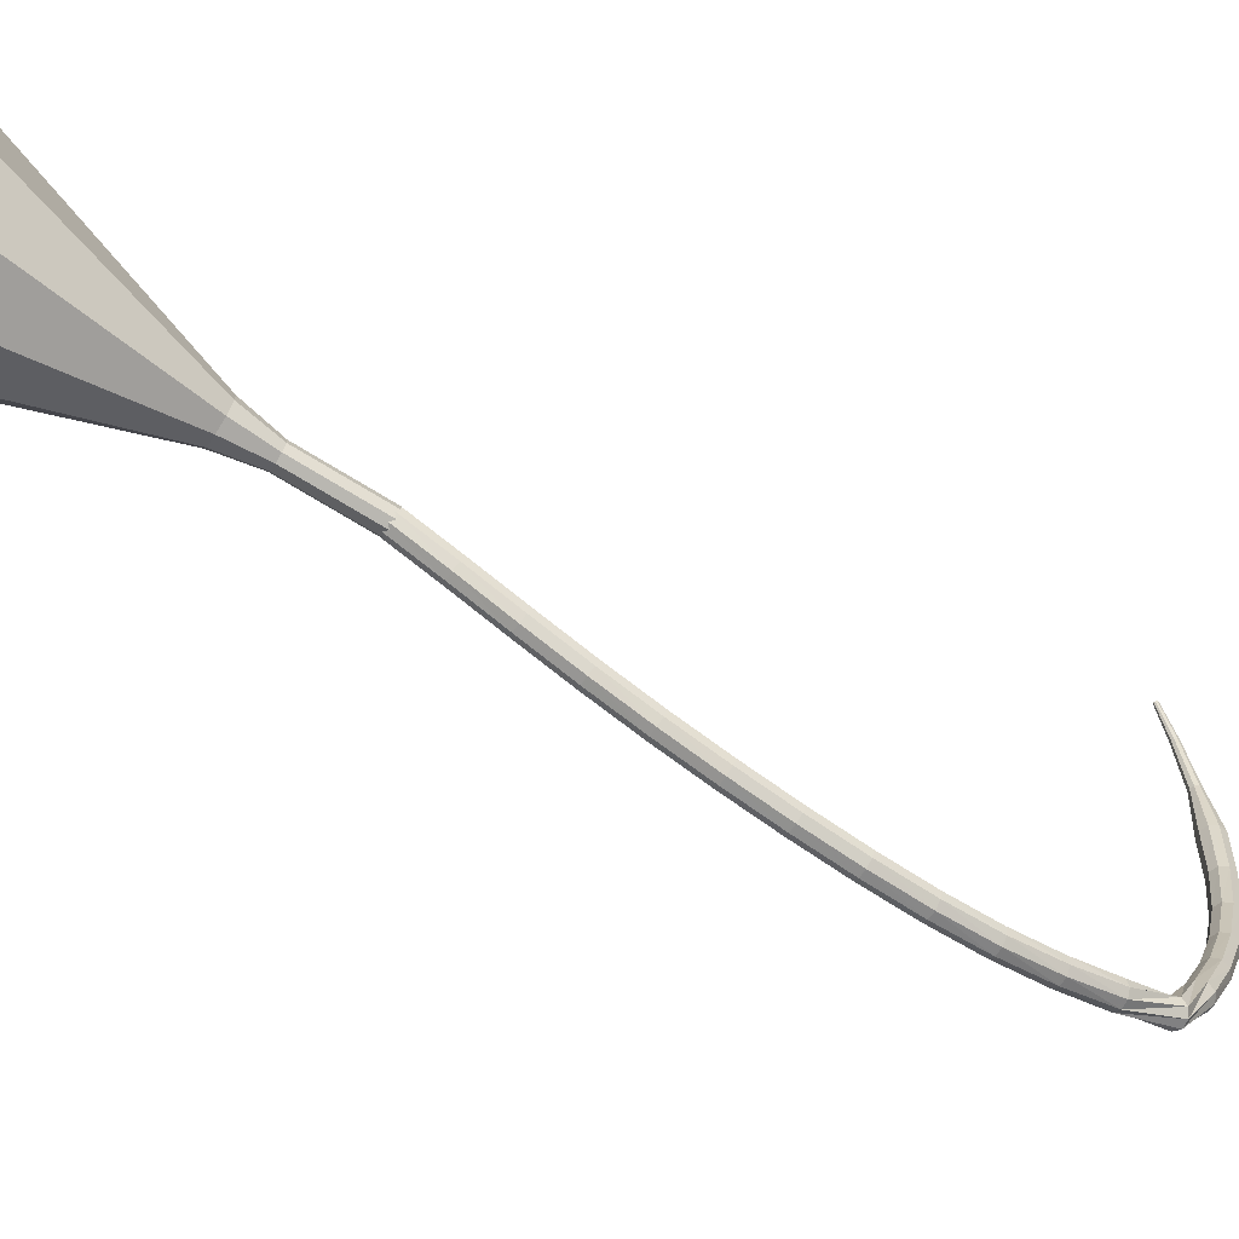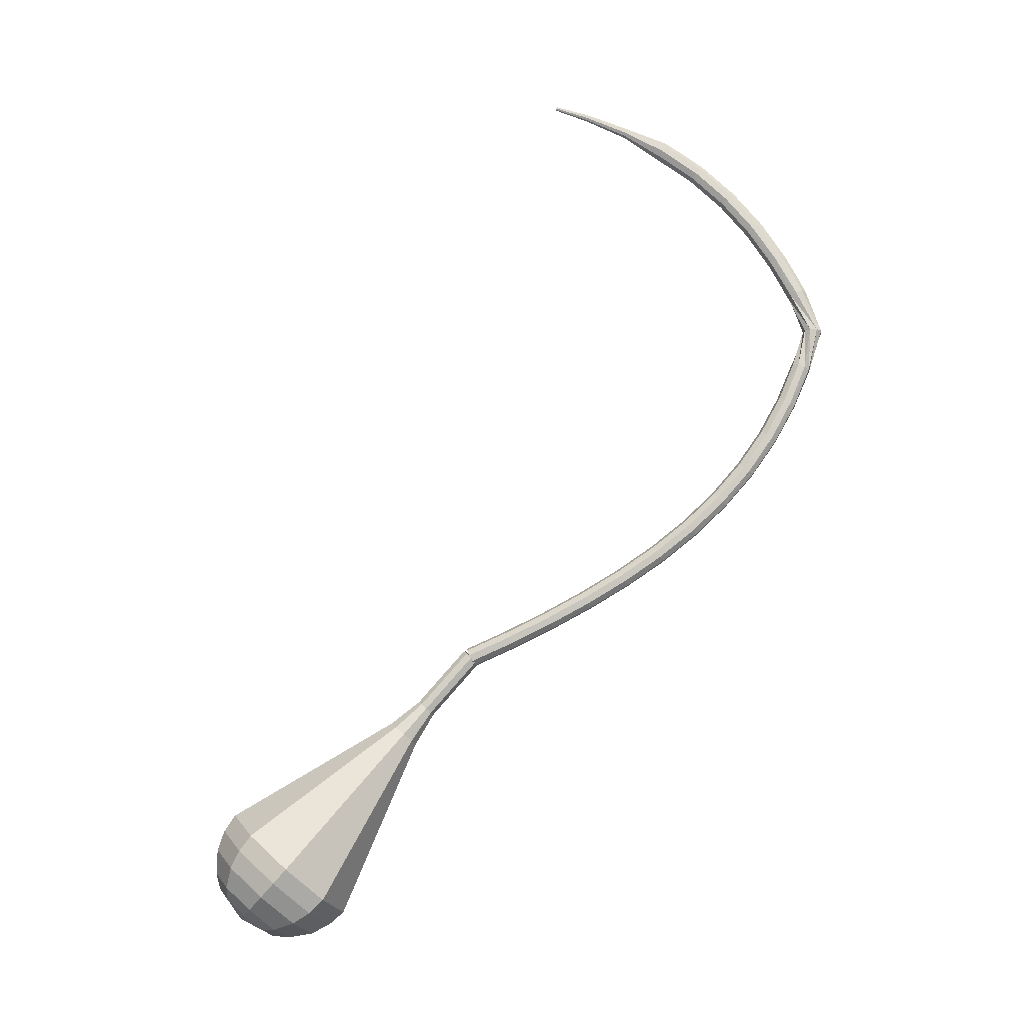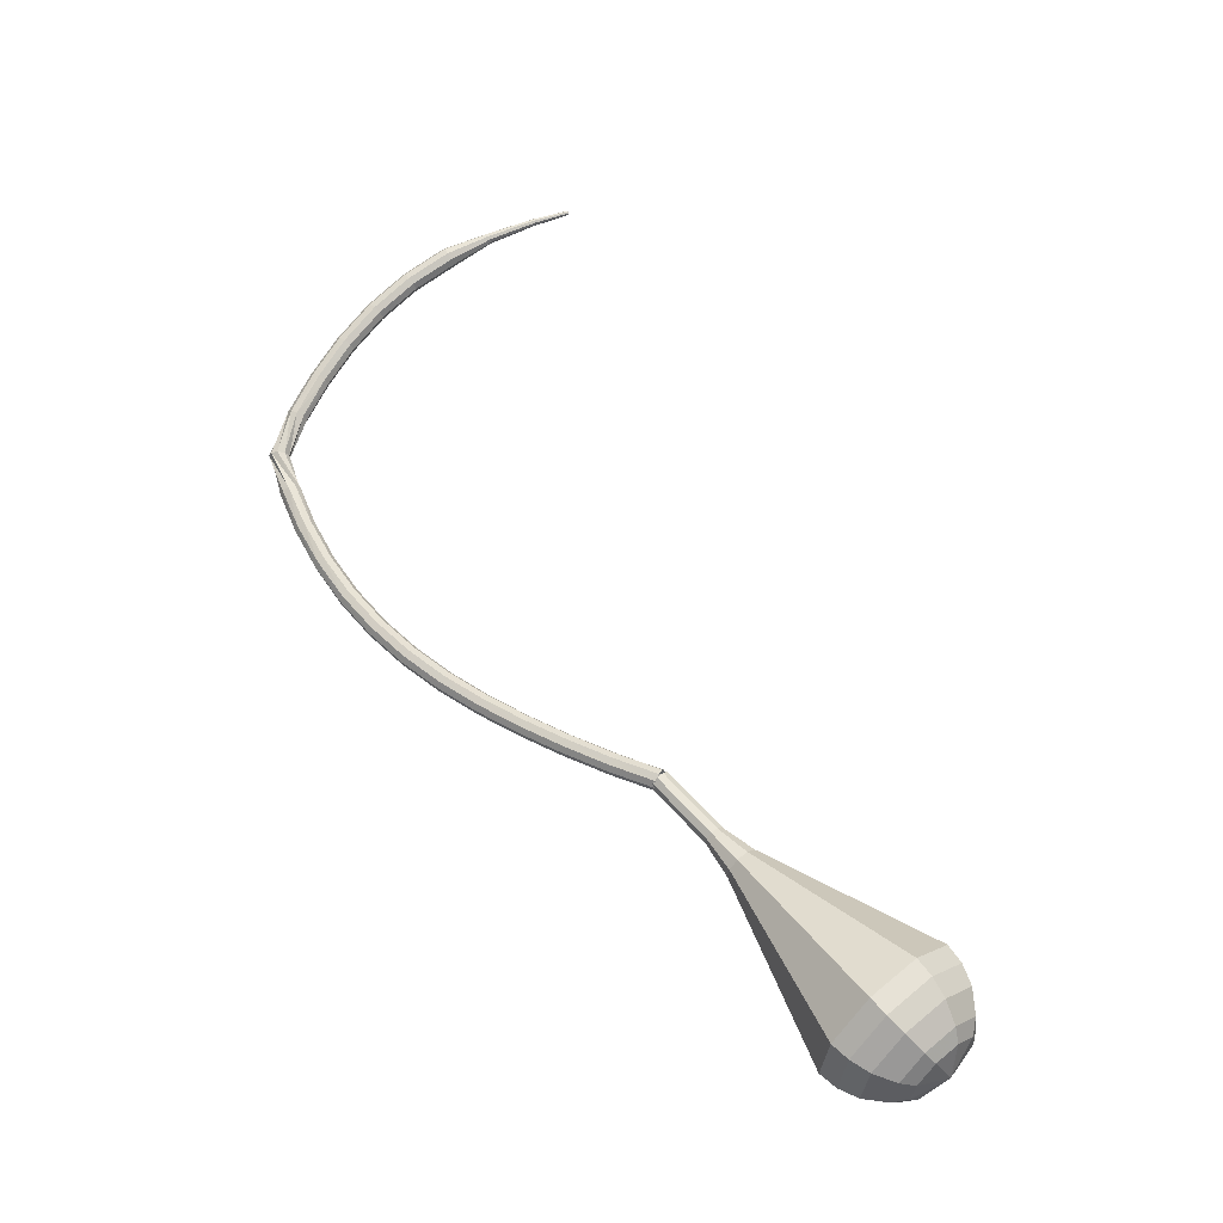
<metadata>
{"format":"obj","ext":"obj","renderer":"f3d","projection":"perspective","resolution":1024,"background":"white","views":[{"elev":-12.2,"azim":-143.0,"up":"+Y"},{"elev":-18.1,"azim":-126.8,"up":"+Z"},{"elev":-17.9,"azim":57.2,"up":"+Z"}]}
</metadata>
<code>
g tube1
v 120.1 119.2 99.66
v 120.1 118.9 99.06
v 120.4 118.4 98.75
v 120.9 117.9 98.85
v 121.3 117.7 99.34
v 121.5 117.9 99.97
v 121.4 118.3 100.5
v 121 118.9 100.6
v 120.5 119.2 100.3
v 120.1 119.2 99.66
v 117.1 116.4 101.3
v 117.1 116.1 100.8
v 117.4 115.6 100.4
v 117.9 115.1 100.5
v 118.3 114.9 101
v 118.5 115.1 101.7
v 118.4 115.6 102.1
v 117.9 116.1 102.2
v 117.4 116.5 101.9
v 117.1 116.4 101.3
v 114.1 113.6 103.2
v 114.1 113.2 102.7
v 114.4 112.7 102.3
v 114.9 112.3 102.5
v 115.4 112.1 102.9
v 115.6 112.3 103.5
v 115.5 112.8 104
v 115 113.3 104.1
v 114.5 113.6 103.8
v 114.1 113.6 103.2
v 111.3 110.8 105.3
v 111.2 110.5 104.7
v 111.5 109.9 104.4
v 112 109.5 104.5
v 112.5 109.3 105
v 112.7 109.6 105.6
v 112.6 110 106
v 112.2 110.6 106.1
v 111.7 110.9 105.8
v 111.3 110.8 105.3
v 108.5 108.2 107.5
v 108.4 107.8 106.9
v 108.7 107.2 106.6
v 109.2 106.8 106.7
v 109.7 106.7 107.2
v 110 106.9 107.8
v 109.9 107.4 108.2
v 109.4 107.9 108.3
v 108.9 108.3 108
v 108.5 108.2 107.5
v 105.9 105.7 109.9
v 105.7 105.3 109.3
v 106 104.7 109.1
v 106.5 104.3 109.2
v 107 104.1 109.6
v 107.3 104.4 110.1
v 107.3 104.9 110.6
v 106.8 105.5 110.7
v 106.3 105.8 110.4
v 105.9 105.7 109.9
v 103.4 103.4 112.5
v 103.2 102.9 112
v 103.5 102.3 111.7
v 104 101.9 111.8
v 104.6 101.8 112.2
v 104.9 102.1 112.8
v 104.8 102.6 113.2
v 104.4 103.2 113.2
v 103.8 103.5 113
v 103.4 103.4 112.5
v 101.1 101.2 115.4
v 100.9 100.7 115
v 101.2 100.1 114.7
v 101.7 99.67 114.8
v 102.3 99.61 115.2
v 102.6 99.95 115.7
v 102.6 100.5 116
v 102.2 101.1 116.1
v 101.6 101.3 115.9
v 101.1 101.2 115.4
v 99.05 99.24 118.6
v 98.84 98.72 118.2
v 99.05 98.11 118
v 99.58 97.68 118.1
v 100.2 97.64 118.4
v 100.6 98 118.8
v 100.6 98.6 119.2
v 100.2 99.16 119.2
v 99.58 99.41 119
v 99.05 99.24 118.6
v 97.25 97.59 122.1
v 97 97.05 121.7
v 97.18 96.42 121.5
v 97.7 95.98 121.6
v 98.32 95.94 121.9
v 98.75 96.32 122.2
v 98.79 96.94 122.5
v 98.42 97.51 122.6
v 97.81 97.77 122.4
v 97.25 97.59 122.1
v 95.71 96.29 125.7
v 95.4 95.76 125.4
v 95.52 95.1 125.3
v 96.02 94.64 125.3
v 96.66 94.58 125.6
v 97.14 94.95 125.9
v 97.24 95.58 126.1
v 96.91 96.18 126.2
v 96.3 96.46 126
v 95.71 96.29 125.7
v 94.38 95.35 129.5
v 94.01 94.83 129.3
v 94.07 94.16 129.1
v 94.53 93.66 129.2
v 95.18 93.55 129.4
v 95.71 93.9 129.6
v 95.87 94.53 129.8
v 95.59 95.15 129.9
v 95.01 95.48 129.7
v 94.38 95.35 129.5
v 94.4 94.44 133.4
v 93.8 94.76 133.3
v 93.13 94.61 133.2
v 92.71 94.07 133.3
v 92.74 93.38 133.3
v 93.2 92.88 133.4
v 93.88 92.79 133.4
v 94.45 93.16 133.5
v 94.66 93.81 133.4
v 94.4 94.44 133.4
v 95.23 94.64 137.5
v 95.32 95.26 137.2
v 94.96 95.83 137.1
v 94.32 96.07 137.1
v 93.7 95.87 137.4
v 93.39 95.33 137.6
v 93.53 94.69 137.8
v 94.06 94.26 137.9
v 94.73 94.24 137.8
v 95.23 94.64 137.5
v 96.24 96.26 141.3
v 96.35 96.86 141
v 96.01 97.43 140.8
v 95.39 97.71 140.8
v 94.77 97.56 141.1
v 94.45 97.07 141.5
v 94.58 96.45 141.7
v 95.09 96 141.8
v 95.74 95.92 141.6
v 96.24 96.26 141.3
v 97.53 98.2 144.9
v 97.63 98.76 144.6
v 97.29 99.32 144.4
v 96.68 99.62 144.4
v 96.08 99.51 144.7
v 95.77 99.05 145.1
v 95.9 98.46 145.4
v 96.4 98 145.5
v 97.05 97.9 145.3
v 97.53 98.2 144.9
v 99.1 100.5 148.4
v 99.17 101 147.9
v 98.82 101.5 147.7
v 98.22 101.9 147.8
v 97.64 101.8 148.1
v 97.36 101.4 148.6
v 97.5 100.8 148.9
v 98.01 100.4 149
v 98.64 100.2 148.8
v 99.1 100.5 148.4
v 100.9 103.2 151.4
v 100.9 103.6 150.9
v 100.6 104.1 150.6
v 99.97 104.5 150.7
v 99.42 104.4 151.1
v 99.18 104.1 151.7
v 99.36 103.5 152.1
v 99.88 103.1 152.2
v 100.5 103 151.9
v 100.9 103.2 151.4
v 102.9 106.2 154
v 102.9 106.6 153.5
v 102.5 107.1 153.2
v 101.9 107.4 153.3
v 101.4 107.4 153.7
v 101.2 107.1 154.3
v 101.4 106.7 154.7
v 101.9 106.2 154.8
v 102.5 106.1 154.5
v 102.9 106.2 154
v 104.6 109.8 156.1
v 104.6 110 155.8
v 104.4 110.2 155.7
v 104.1 110.4 155.7
v 103.9 110.4 156
v 103.8 110.3 156.3
v 103.9 110.1 156.5
v 104.2 109.9 156.6
v 104.5 109.8 156.4
v 104.6 109.8 156.1
v 106.8 113.5 157.8
v 106.7 113.6 157.6
v 106.6 113.8 157.5
v 106.4 113.9 157.6
v 106.2 113.9 157.7
v 106.2 113.8 157.9
v 106.3 113.7 158.1
v 106.5 113.6 158.1
v 106.7 113.5 158
v 106.8 113.5 157.8
v 108.5 116.4 158.9
v 108.5 116.5 158.7
v 108.4 116.5 158.7
v 108.2 116.6 158.7
v 108.2 116.6 158.8
v 108.1 116.6 158.9
v 108.2 116.5 159
v 108.3 116.4 159.1
v 108.4 116.4 159
v 108.5 116.4 158.9
f 1 2 12
f 12 11 1
f 2 3 13
f 13 12 2
f 3 4 14
f 14 13 3
f 4 5 15
f 15 14 4
f 5 6 16
f 16 15 5
f 6 7 17
f 17 16 6
f 7 8 18
f 18 17 7
f 8 9 19
f 19 18 8
f 9 10 20
f 20 19 9
f 11 12 22
f 22 21 11
f 12 13 23
f 23 22 12
f 13 14 24
f 24 23 13
f 14 15 25
f 25 24 14
f 15 16 26
f 26 25 15
f 16 17 27
f 27 26 16
f 17 18 28
f 28 27 17
f 18 19 29
f 29 28 18
f 19 20 30
f 30 29 19
f 21 22 32
f 32 31 21
f 22 23 33
f 33 32 22
f 23 24 34
f 34 33 23
f 24 25 35
f 35 34 24
f 25 26 36
f 36 35 25
f 26 27 37
f 37 36 26
f 27 28 38
f 38 37 27
f 28 29 39
f 39 38 28
f 29 30 40
f 40 39 29
f 31 32 42
f 42 41 31
f 32 33 43
f 43 42 32
f 33 34 44
f 44 43 33
f 34 35 45
f 45 44 34
f 35 36 46
f 46 45 35
f 36 37 47
f 47 46 36
f 37 38 48
f 48 47 37
f 38 39 49
f 49 48 38
f 39 40 50
f 50 49 39
f 41 42 52
f 52 51 41
f 42 43 53
f 53 52 42
f 43 44 54
f 54 53 43
f 44 45 55
f 55 54 44
f 45 46 56
f 56 55 45
f 46 47 57
f 57 56 46
f 47 48 58
f 58 57 47
f 48 49 59
f 59 58 48
f 49 50 60
f 60 59 49
f 51 52 62
f 62 61 51
f 52 53 63
f 63 62 52
f 53 54 64
f 64 63 53
f 54 55 65
f 65 64 54
f 55 56 66
f 66 65 55
f 56 57 67
f 67 66 56
f 57 58 68
f 68 67 57
f 58 59 69
f 69 68 58
f 59 60 70
f 70 69 59
f 61 62 72
f 72 71 61
f 62 63 73
f 73 72 62
f 63 64 74
f 74 73 63
f 64 65 75
f 75 74 64
f 65 66 76
f 76 75 65
f 66 67 77
f 77 76 66
f 67 68 78
f 78 77 67
f 68 69 79
f 79 78 68
f 69 70 80
f 80 79 69
f 71 72 82
f 82 81 71
f 72 73 83
f 83 82 72
f 73 74 84
f 84 83 73
f 74 75 85
f 85 84 74
f 75 76 86
f 86 85 75
f 76 77 87
f 87 86 76
f 77 78 88
f 88 87 77
f 78 79 89
f 89 88 78
f 79 80 90
f 90 89 79
f 81 82 92
f 92 91 81
f 82 83 93
f 93 92 82
f 83 84 94
f 94 93 83
f 84 85 95
f 95 94 84
f 85 86 96
f 96 95 85
f 86 87 97
f 97 96 86
f 87 88 98
f 98 97 87
f 88 89 99
f 99 98 88
f 89 90 100
f 100 99 89
f 91 92 102
f 102 101 91
f 92 93 103
f 103 102 92
f 93 94 104
f 104 103 93
f 94 95 105
f 105 104 94
f 95 96 106
f 106 105 95
f 96 97 107
f 107 106 96
f 97 98 108
f 108 107 97
f 98 99 109
f 109 108 98
f 99 100 110
f 110 109 99
f 101 102 112
f 112 111 101
f 102 103 113
f 113 112 102
f 103 104 114
f 114 113 103
f 104 105 115
f 115 114 104
f 105 106 116
f 116 115 105
f 106 107 117
f 117 116 106
f 107 108 118
f 118 117 107
f 108 109 119
f 119 118 108
f 109 110 120
f 120 119 109
f 111 112 122
f 122 121 111
f 112 113 123
f 123 122 112
f 113 114 124
f 124 123 113
f 114 115 125
f 125 124 114
f 115 116 126
f 126 125 115
f 116 117 127
f 127 126 116
f 117 118 128
f 128 127 117
f 118 119 129
f 129 128 118
f 119 120 130
f 130 129 119
f 121 122 132
f 132 131 121
f 122 123 133
f 133 132 122
f 123 124 134
f 134 133 123
f 124 125 135
f 135 134 124
f 125 126 136
f 136 135 125
f 126 127 137
f 137 136 126
f 127 128 138
f 138 137 127
f 128 129 139
f 139 138 128
f 129 130 140
f 140 139 129
f 131 132 142
f 142 141 131
f 132 133 143
f 143 142 132
f 133 134 144
f 144 143 133
f 134 135 145
f 145 144 134
f 135 136 146
f 146 145 135
f 136 137 147
f 147 146 136
f 137 138 148
f 148 147 137
f 138 139 149
f 149 148 138
f 139 140 150
f 150 149 139
f 141 142 152
f 152 151 141
f 142 143 153
f 153 152 142
f 143 144 154
f 154 153 143
f 144 145 155
f 155 154 144
f 145 146 156
f 156 155 145
f 146 147 157
f 157 156 146
f 147 148 158
f 158 157 147
f 148 149 159
f 159 158 148
f 149 150 160
f 160 159 149
f 151 152 162
f 162 161 151
f 152 153 163
f 163 162 152
f 153 154 164
f 164 163 153
f 154 155 165
f 165 164 154
f 155 156 166
f 166 165 155
f 156 157 167
f 167 166 156
f 157 158 168
f 168 167 157
f 158 159 169
f 169 168 158
f 159 160 170
f 170 169 159
f 161 162 172
f 172 171 161
f 162 163 173
f 173 172 162
f 163 164 174
f 174 173 163
f 164 165 175
f 175 174 164
f 165 166 176
f 176 175 165
f 166 167 177
f 177 176 166
f 167 168 178
f 178 177 167
f 168 169 179
f 179 178 168
f 169 170 180
f 180 179 169
f 171 172 182
f 182 181 171
f 172 173 183
f 183 182 172
f 173 174 184
f 184 183 173
f 174 175 185
f 185 184 174
f 175 176 186
f 186 185 175
f 176 177 187
f 187 186 176
f 177 178 188
f 188 187 177
f 178 179 189
f 189 188 178
f 179 180 190
f 190 189 179
f 181 182 192
f 192 191 181
f 182 183 193
f 193 192 182
f 183 184 194
f 194 193 183
f 184 185 195
f 195 194 184
f 185 186 196
f 196 195 185
f 186 187 197
f 197 196 186
f 187 188 198
f 198 197 187
f 188 189 199
f 199 198 188
f 189 190 200
f 200 199 189
f 191 192 202
f 202 201 191
f 192 193 203
f 203 202 192
f 193 194 204
f 204 203 193
f 194 195 205
f 205 204 194
f 195 196 206
f 206 205 195
f 196 197 207
f 207 206 196
f 197 198 208
f 208 207 197
f 198 199 209
f 209 208 198
f 199 200 210
f 210 209 199
f 201 202 212
f 212 211 201
f 202 203 213
f 213 212 202
f 203 204 214
f 214 213 203
f 204 205 215
f 215 214 204
f 205 206 216
f 216 215 205
f 206 207 217
f 217 216 206
f 207 208 218
f 218 217 207
f 208 209 219
f 219 218 208
f 209 210 220
f 220 219 209
v 120.1 119.2 99.66
v 119.9 118.7 99.19
v 120.2 118.1 98.94
v 120.7 117.7 99.03
v 121.3 117.7 99.41
v 121.6 118 99.9
v 121.6 118.6 100.3
v 121.2 119.1 100.4
v 120.6 119.3 100.1
v 120.1 119.2 99.66
v 121.5 117.7 99.66
v 121 117.6 99.22
v 120.4 117.9 98.99
v 120 118.4 99.07
v 120 119 99.42
v 120.4 119.4 99.89
v 120.9 119.3 100.2
v 121.5 118.8 100.3
v 121.7 118.2 100.1
v 121.5 117.7 99.66
v 123.2 119.3 97.07
v 122.7 119.2 96.64
v 122.1 119.4 96.41
v 121.8 120 96.49
v 121.8 120.6 96.84
v 122.1 120.9 97.3
v 122.7 120.8 97.66
v 123.2 120.4 97.74
v 123.4 119.8 97.51
v 123.2 119.3 97.07
v 125 120.9 94.49
v 124.5 120.7 94.06
v 123.9 121 93.83
v 123.5 121.6 93.91
v 123.5 122.2 94.26
v 123.9 122.5 94.72
v 124.5 122.4 95.08
v 125 122 95.16
v 125.2 121.4 94.93
v 125 120.9 94.49
v 127.2 121.9 91.91
v 126.4 121.7 91.19
v 125.4 122.2 90.8
v 124.8 123.1 90.94
v 124.8 124.1 91.53
v 125.4 124.6 92.29
v 126.4 124.5 92.88
v 127.2 123.8 93.02
v 127.6 122.7 92.63
v 127.2 121.9 91.91
v 129.8 122.6 89.33
v 128.3 122.2 88.1
v 126.7 123 87.44
v 125.6 124.6 87.67
v 125.6 126.3 88.67
v 126.7 127.2 89.98
v 128.3 127 90.98
v 129.8 125.7 91.21
v 130.3 124 90.56
v 129.8 122.6 89.33
v 134.9 124 84.16
v 132.2 123.3 81.92
v 129.2 124.7 80.73
v 127.3 127.6 81.14
v 127.3 130.7 82.97
v 129.2 132.4 85.36
v 132.2 132 87.19
v 134.9 129.7 87.6
v 135.9 126.5 86.41
v 134.9 124 84.16
v 140 125.4 79
v 136.1 124.3 75.74
v 131.8 126.4 74.01
v 128.9 130.6 74.61
v 128.9 135 77.27
v 131.8 137.5 80.73
v 136.1 137 83.39
v 139.9 133.6 83.99
v 141.5 129 82.26
v 140 125.4 79
v 140.8 126.4 77.62
v 137 125.4 74.46
v 132.8 127.4 72.79
v 130.1 131.5 73.37
v 130.1 135.7 75.94
v 132.8 138.2 79.3
v 137 137.6 81.87
v 140.7 134.4 82.45
v 142.2 129.9 80.77
v 140.8 126.4 77.62
v 141.2 127.8 76.24
v 137.9 126.9 73.41
v 134.1 128.7 71.91
v 131.6 132.4 72.43
v 131.6 136.2 74.73
v 134.1 138.3 77.74
v 137.9 137.9 80.04
v 141.2 134.9 80.56
v 142.5 131 79.06
v 141.2 127.8 76.24
v 141.1 129.8 74.85
v 138.6 129.1 72.7
v 135.7 130.5 71.55
v 133.8 133.3 71.95
v 133.8 136.2 73.71
v 135.7 137.8 76
v 138.6 137.5 77.76
v 141.1 135.2 78.15
v 142.1 132.2 77.01
v 141.1 129.8 74.85
v 140.7 131.2 74.16
v 138.9 130.7 72.58
v 136.8 131.7 71.75
v 135.4 133.8 72.04
v 135.4 135.9 73.32
v 136.8 137.1 75
v 138.9 136.8 76.29
v 140.7 135.2 76.58
v 141.5 133 75.74
v 140.7 131.2 74.16
v 138.8 134.4 73.47
v 138.8 134.4 73.47
v 138.8 134.4 73.47
v 138.8 134.4 73.47
v 138.8 134.4 73.47
v 138.8 134.4 73.47
v 138.8 134.4 73.47
v 138.8 134.4 73.47
v 138.8 134.4 73.47
v 138.8 134.4 73.47
f 221 222 232
f 232 231 221
f 222 223 233
f 233 232 222
f 223 224 234
f 234 233 223
f 224 225 235
f 235 234 224
f 225 226 236
f 236 235 225
f 226 227 237
f 237 236 226
f 227 228 238
f 238 237 227
f 228 229 239
f 239 238 228
f 229 230 240
f 240 239 229
f 231 232 242
f 242 241 231
f 232 233 243
f 243 242 232
f 233 234 244
f 244 243 233
f 234 235 245
f 245 244 234
f 235 236 246
f 246 245 235
f 236 237 247
f 247 246 236
f 237 238 248
f 248 247 237
f 238 239 249
f 249 248 238
f 239 240 250
f 250 249 239
f 241 242 252
f 252 251 241
f 242 243 253
f 253 252 242
f 243 244 254
f 254 253 243
f 244 245 255
f 255 254 244
f 245 246 256
f 256 255 245
f 246 247 257
f 257 256 246
f 247 248 258
f 258 257 247
f 248 249 259
f 259 258 248
f 249 250 260
f 260 259 249
f 251 252 262
f 262 261 251
f 252 253 263
f 263 262 252
f 253 254 264
f 264 263 253
f 254 255 265
f 265 264 254
f 255 256 266
f 266 265 255
f 256 257 267
f 267 266 256
f 257 258 268
f 268 267 257
f 258 259 269
f 269 268 258
f 259 260 270
f 270 269 259
f 261 262 272
f 272 271 261
f 262 263 273
f 273 272 262
f 263 264 274
f 274 273 263
f 264 265 275
f 275 274 264
f 265 266 276
f 276 275 265
f 266 267 277
f 277 276 266
f 267 268 278
f 278 277 267
f 268 269 279
f 279 278 268
f 269 270 280
f 280 279 269
f 271 272 282
f 282 281 271
f 272 273 283
f 283 282 272
f 273 274 284
f 284 283 273
f 274 275 285
f 285 284 274
f 275 276 286
f 286 285 275
f 276 277 287
f 287 286 276
f 277 278 288
f 288 287 277
f 278 279 289
f 289 288 278
f 279 280 290
f 290 289 279
f 281 282 292
f 292 291 281
f 282 283 293
f 293 292 282
f 283 284 294
f 294 293 283
f 284 285 295
f 295 294 284
f 285 286 296
f 296 295 285
f 286 287 297
f 297 296 286
f 287 288 298
f 298 297 287
f 288 289 299
f 299 298 288
f 289 290 300
f 300 299 289
f 291 292 302
f 302 301 291
f 292 293 303
f 303 302 292
f 293 294 304
f 304 303 293
f 294 295 305
f 305 304 294
f 295 296 306
f 306 305 295
f 296 297 307
f 307 306 296
f 297 298 308
f 308 307 297
f 298 299 309
f 309 308 298
f 299 300 310
f 310 309 299
f 301 302 312
f 312 311 301
f 302 303 313
f 313 312 302
f 303 304 314
f 314 313 303
f 304 305 315
f 315 314 304
f 305 306 316
f 316 315 305
f 306 307 317
f 317 316 306
f 307 308 318
f 318 317 307
f 308 309 319
f 319 318 308
f 309 310 320
f 320 319 309
f 311 312 322
f 322 321 311
f 312 313 323
f 323 322 312
f 313 314 324
f 324 323 313
f 314 315 325
f 325 324 314
f 315 316 326
f 326 325 315
f 316 317 327
f 327 326 316
f 317 318 328
f 328 327 317
f 318 319 329
f 329 328 318
f 319 320 330
f 330 329 319
f 321 322 332
f 332 331 321
f 322 323 333
f 333 332 322
f 323 324 334
f 334 333 323
f 324 325 335
f 335 334 324
f 325 326 336
f 336 335 325
f 326 327 337
f 337 336 326
f 327 328 338
f 338 337 327
f 328 329 339
f 339 338 328
f 329 330 340
f 340 339 329
f 331 332 342
f 342 341 331
f 332 333 343
f 343 342 332
f 333 334 344
f 344 343 333
f 334 335 345
f 345 344 334
f 335 336 346
f 346 345 335
f 336 337 347
f 347 346 336
f 337 338 348
f 348 347 337
f 338 339 349
f 349 348 338
f 339 340 350
f 350 349 339

</code>
